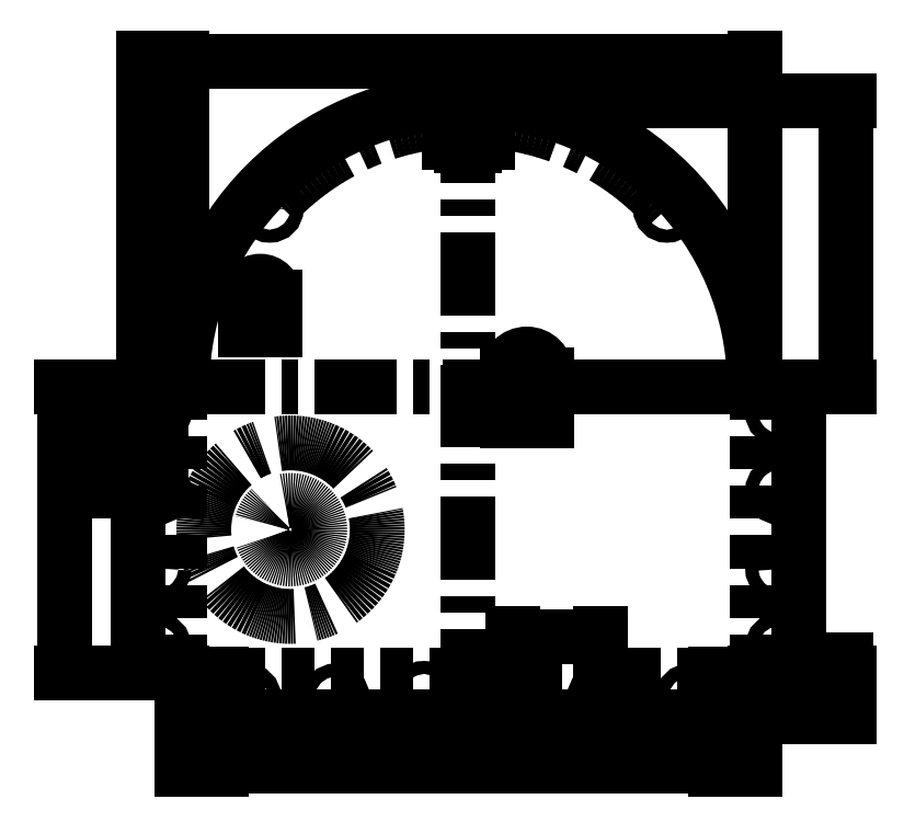
<metadata>
{"format":"dxf","ext":"dxf","renderer":"ezdxf+matplotlib","layout":"modelspace","background":"white","min_lineweight":24,"dpi":150}
</metadata>
<code>
0
SECTION
2
ENTITIES
0
ARC
8
0
10
125
20
125
40
110
50
0
51
180
0
LINE
8
reference
10
15
20
125
11
235
21
125
0
LINE
8
reference
10
125
20
0
11
125
21
235
0
CIRCLE
8
0
10
147.5
20
130
40
7.5
0
ARC
8
reference
10
147.5
20
130
40
67.5
50
338.3
51
338.3
0
CIRCLE
8
reference
10
56.65
20
70
40
33.35
0
CIRCLE
8
reference
10
56.65
20
70
40
11.25
0
CIRCLE
8
0
10
45
20
160
40
5.5
0
DIMENSION
8
measurement
2
*D1
10
235
20
250
30
0
11
125
21
251.9
31
0
70
   33
71
    5
72
    0
3
Standard
53
0
210
0
220
0
230
1
13
15
23
125
33
0
14
235
24
125
34
0
0
DIMENSION
8
measurement
2
*D2
10
155
20
113
30
0
11
147.5
21
114.9
31
0
70
   33
71
    5
72
    0
3
Standard
53
0
210
0
220
0
230
1
13
140
23
130
33
0
14
155
24
130
34
0
0
DIMENSION
8
measurement
2
*D3
10
50.5
20
148
30
0
11
45
21
149.9
31
0
70
   33
71
    5
72
    0
3
Standard
53
0
210
0
220
0
230
1
13
39.5
23
160.1
33
0
14
50.5
24
160.1
34
0
0
DIMENSION
8
measurement
2
*D4
10
15
20
250
30
0
11
7.5
21
251.9
31
0
70
   33
71
    5
72
    0
3
Standard
53
0
210
0
220
0
230
1
13
0
23
125
33
0
14
15
24
125
34
0
0
DIMENSION
8
measurement
2
*D5
10
-20
20
85
30
0
11
-21.88
21
100
31
0
70
   33
71
    5
72
    0
3
Standard
53
0
210
0
220
0
230
1
13
7.5
23
115
33
0
14
7.5
24
85
34
0
0
DIMENSION
8
measurement
2
*D6
10
-30
20
15
30
0
11
-31.88
21
70
31
0
70
   33
71
    5
72
    0
3
Standard
53
0
210
0
220
0
230
1
13
0
23
125
33
0
14
0
24
15
34
0
0
DIMENSION
8
measurement
2
*D7
10
30
20
-21
30
0
11
22.5
21
-19.12
31
0
70
   33
71
    5
72
    0
3
Standard
53
0
210
0
220
0
230
1
13
15
23
15
33
0
14
30
24
15
34
0
0
DIMENSION
8
measurement
2
*D8
10
220
20
-21
30
0
11
125
21
-19.12
31
0
70
   33
71
    5
72
    0
3
Standard
53
0
210
0
220
0
230
1
13
30
23
0
33
0
14
220
24
0
34
0
0
DIMENSION
8
measurement
2
*D9
10
235
20
-21
30
0
11
227.5
21
-19.12
31
0
70
   33
71
    5
72
    0
3
Standard
53
0
210
0
220
0
230
1
13
220
23
15
33
0
14
235
24
15
34
0
0
LINE
8
0
10
-2
20
15
11
-2
21
125
0
LINE
8
0
10
-2
20
125
11
15
21
125
0
LINE
8
0
10
15
20
15
11
-2
21
15
0
LINE
8
fold
10
14
20
125
11
14
21
15
0
LINE
8
0
10
30
20
-2
11
15
21
13
0
LINE
8
0
10
30
20
-2
11
220
21
-2
0
LINE
8
0
10
235
20
13
11
220
21
-2
0
LINE
8
0
10
235
20
13
11
235
21
15
0
LINE
8
fold
10
15
20
14
11
235
21
14
0
LINE
8
0
10
15
20
13
11
15
21
15
0
LINE
8
0
10
252
20
15
11
252
21
125
0
LINE
8
0
10
252
20
125
11
235
21
125
0
LINE
8
0
10
235
20
15
11
252
21
15
0
LINE
8
fold
10
236
20
125
11
236
21
15
0
DIMENSION
8
measurement
2
*D10
10
270
20
13
30
0
11
268.1
21
5.5
31
0
70
   33
71
    5
72
    0
3
Standard
53
0
210
0
220
0
230
1
13
220
23
-2
33
0
14
220
24
13
34
0
0
DIMENSION
8
measurement
2
*D11
10
270
20
15
30
0
11
268.1
21
14
31
0
70
   33
71
    5
3
Standard
53
0
210
0
220
0
230
1
13
235
23
13
33
0
14
235
24
15
34
0
0
DIMENSION
8
measurement
2
*D12
10
176
20
29
30
0
11
159
21
30.88
31
0
70
   33
71
    5
72
    0
3
Standard
53
0
210
0
220
0
230
1
13
142
23
6.5
33
0
14
176
24
6.5
34
0
0
DIMENSION
8
measurement
2
*D13
10
127.5
20
219
30
0
11
125
21
220.9
31
0
70
   33
71
    5
72
    0
3
Standard
53
0
210
0
220
0
230
1
13
122.5
23
227.5
33
0
14
127.5
24
227.5
34
0
0
DIMENSION
8
measurement
2
*D14
10
270
20
235
30
0
11
268.1
21
180
31
0
70
   33
71
    5
72
    0
3
Standard
53
0
210
0
220
0
230
1
13
125
23
125
33
0
14
125
24
235
34
0
0
CIRCLE
8
screw
10
5.5
20
115
40
2.5
0
CIRCLE
8
screw
10
5.5
20
85
40
2.5
0
CIRCLE
8
screw
10
5.5
20
55
40
2.5
0
CIRCLE
8
screw
10
5.5
20
25
40
2.5
0
CIRCLE
8
screw
10
40
20
5.5
40
2.5
0
CIRCLE
8
screw
10
74
20
5.5
40
2.5
0
CIRCLE
8
screw
10
108
20
6.5
40
2.5
0
CIRCLE
8
screw
10
142
20
5.5
40
2.5
0
CIRCLE
8
screw
10
176
20
5.5
40
2.5
0
CIRCLE
8
screw
10
210
20
5.5
40
2.5
0
CIRCLE
8
screw
10
244.5
20
115
40
2.5
0
CIRCLE
8
screw
10
244.5
20
85
40
2.5
0
CIRCLE
8
screw
10
244.5
20
55
40
2.5
0
CIRCLE
8
screw
10
244.5
20
25
40
2.5
0
CIRCLE
8
screw
10
125
20
227.5
40
2.5
0
ARC
8
reference
10
125
20
125
40
102.5
50
90
51
138.2
0
CIRCLE
8
screw
10
48.61
20
193.3
40
2.5
0
ARC
8
reference
10
125
20
125
40
102.5
50
41.82
51
90
0
CIRCLE
8
screw
10
201.4
20
193.3
40
2.5
0
ENDSEC
0
EOF

</code>
